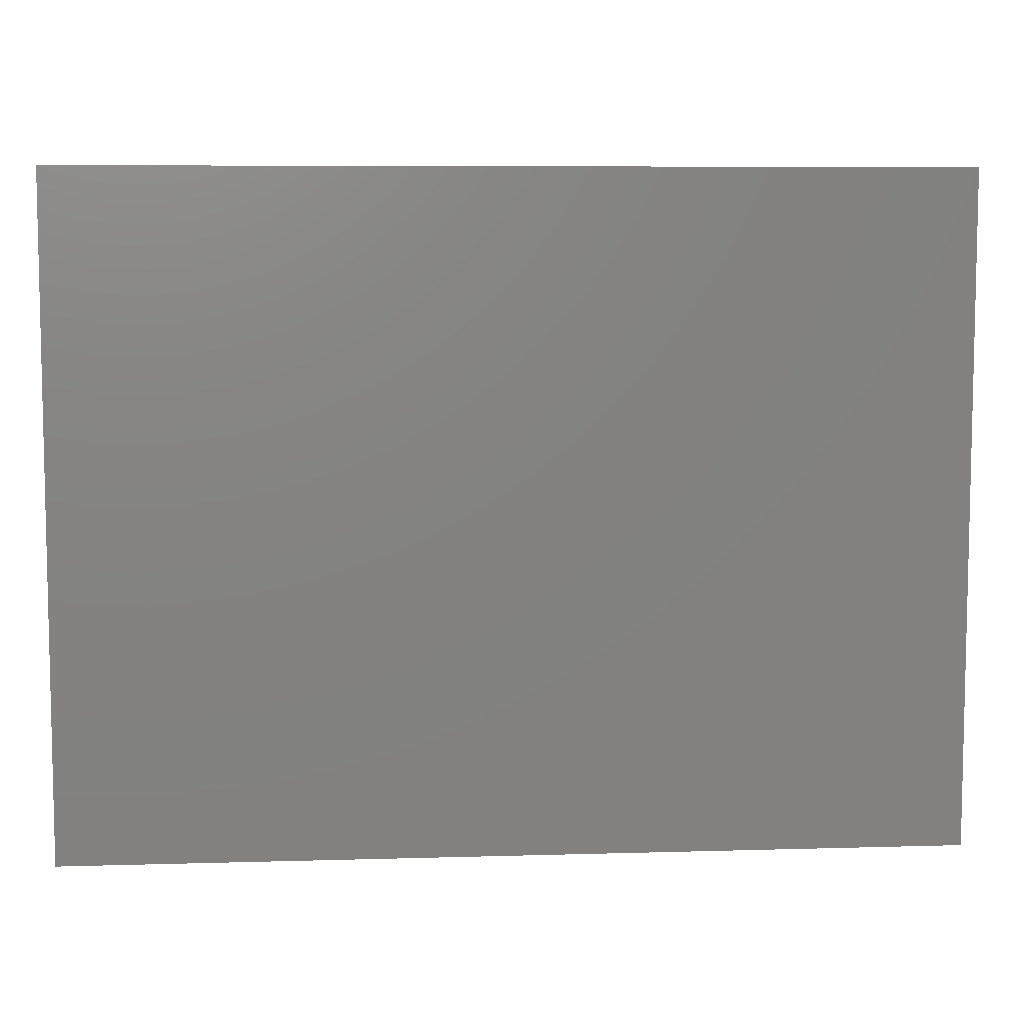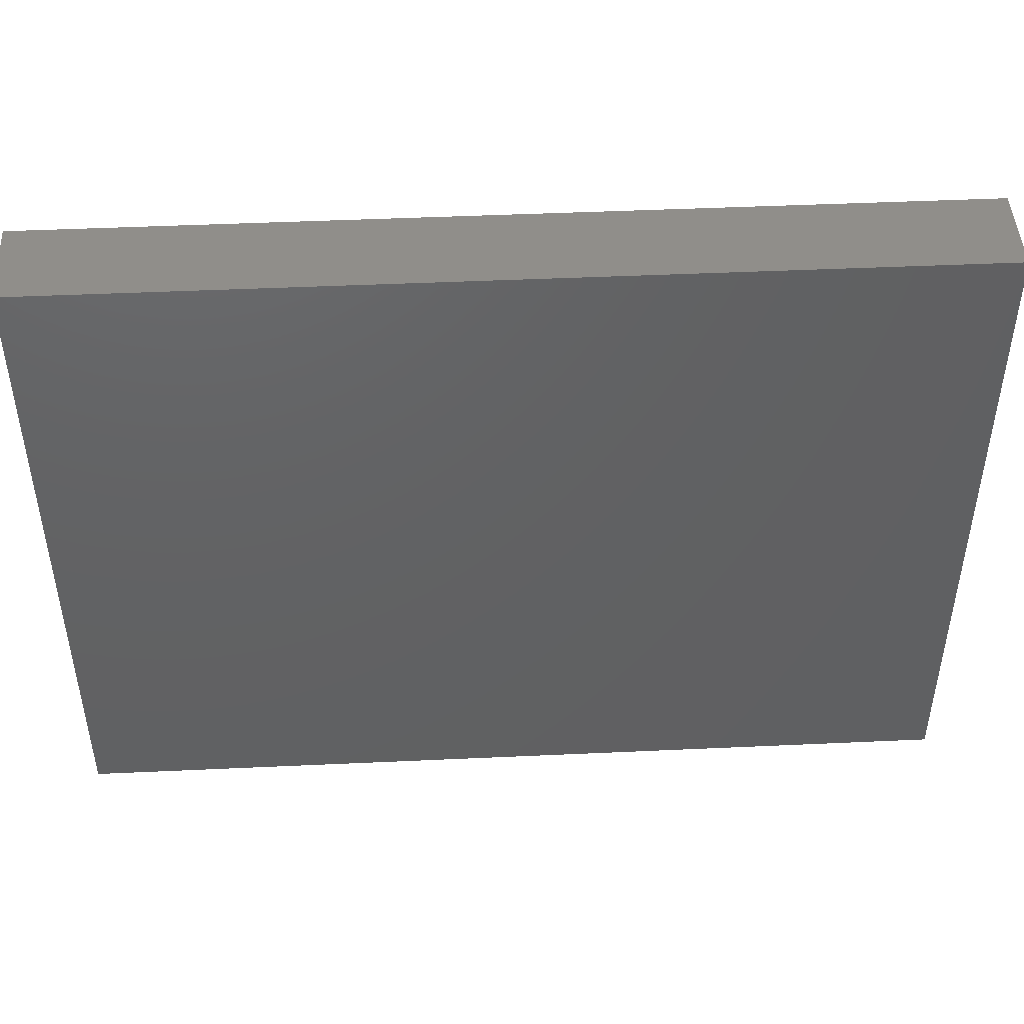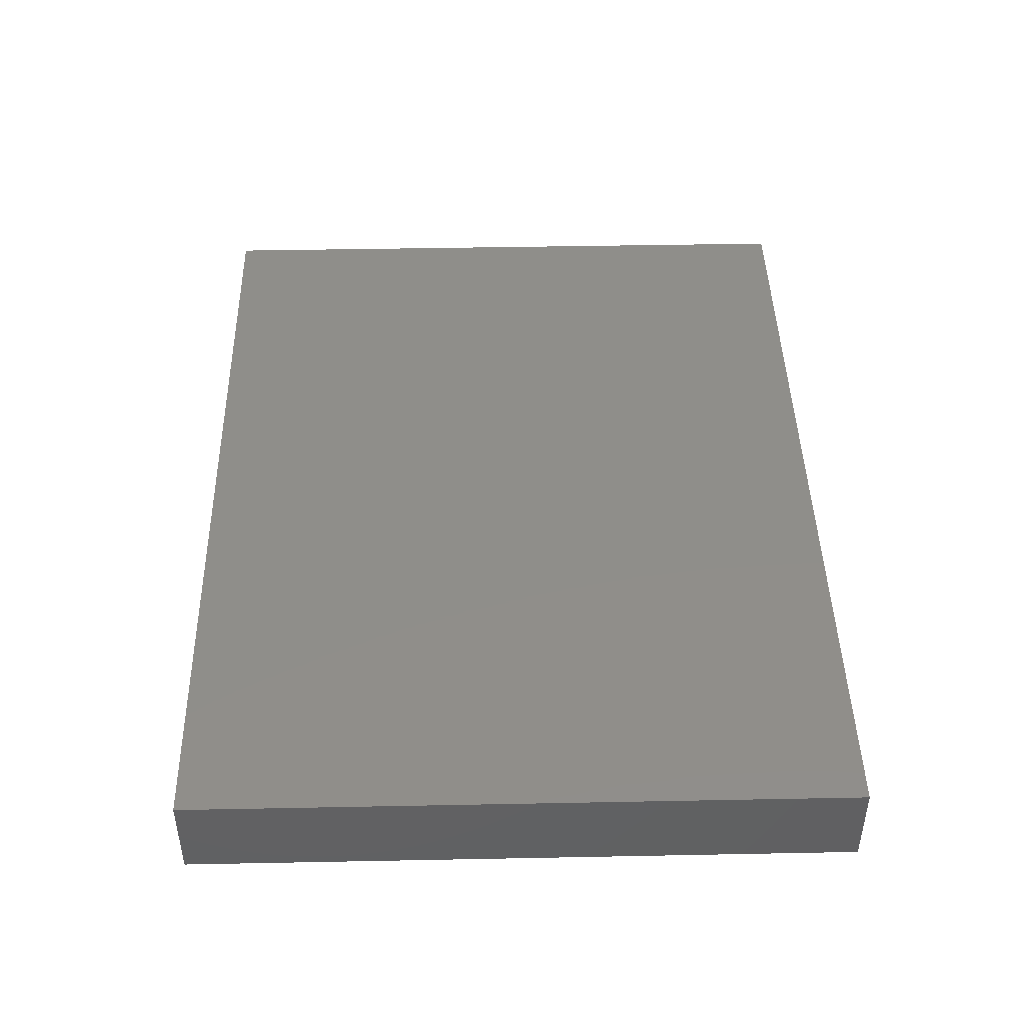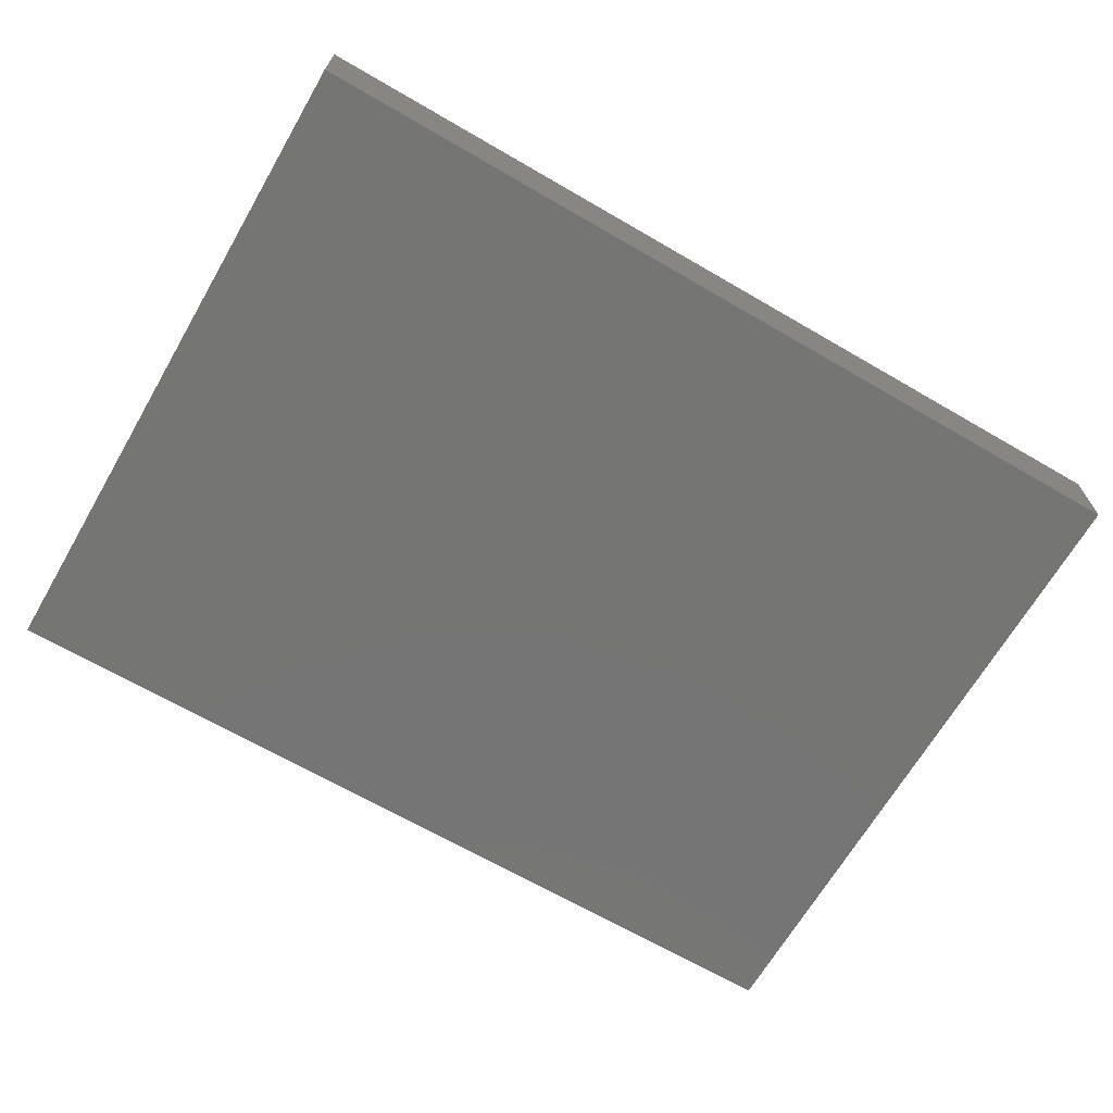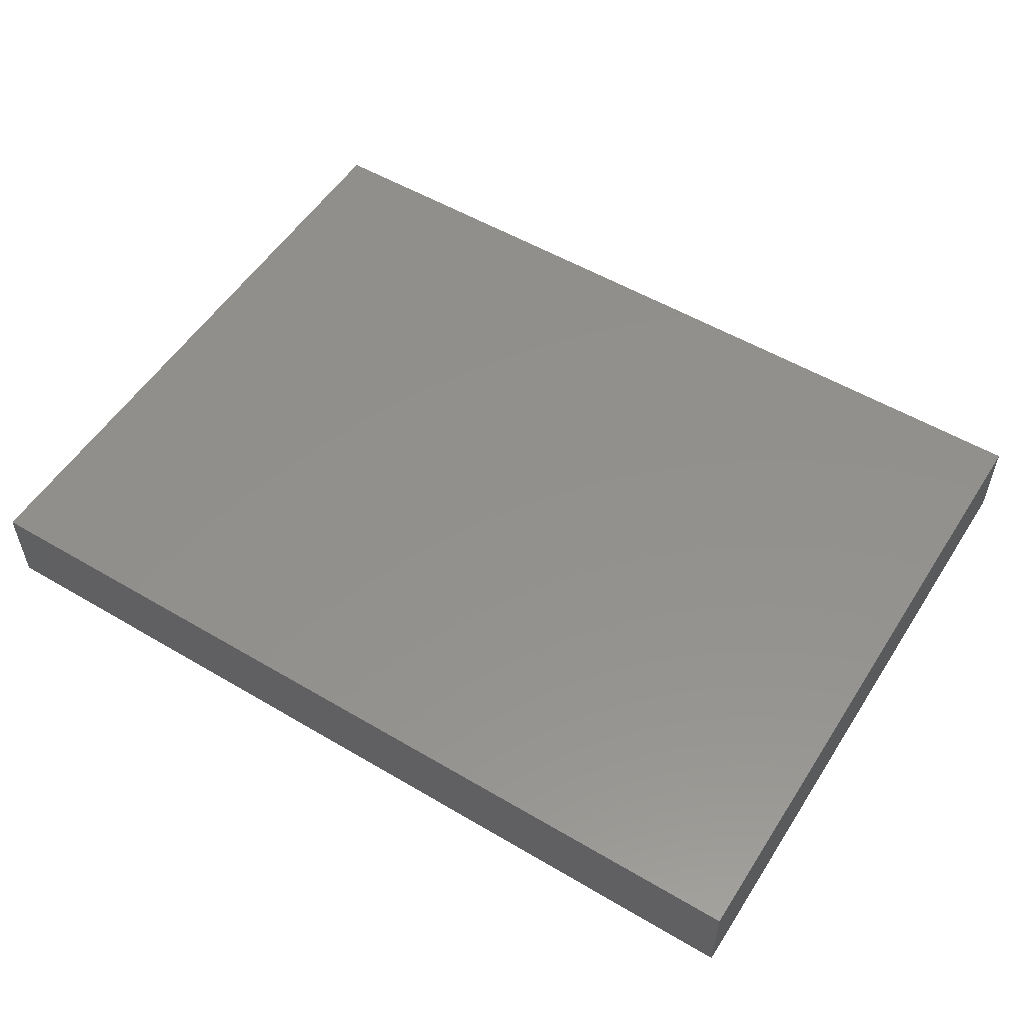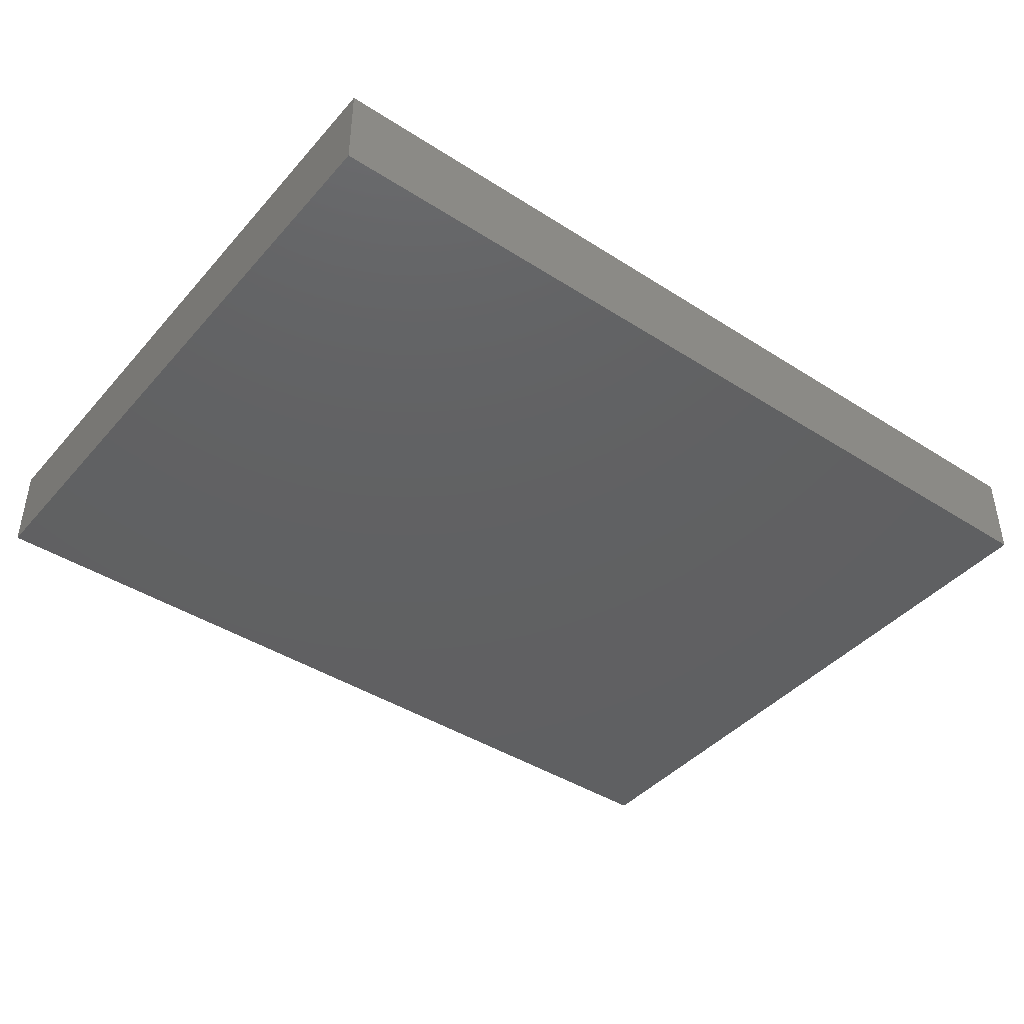
<metadata>
{"format":"stl","ext":"stl","renderer":"f3d","projection":"perspective","resolution":1024,"background":"white","views":[{"elev":7.4,"azim":-4.8,"up":"+Y"},{"elev":46.2,"azim":-3.0,"up":"+Y"},{"elev":44.4,"azim":-91.3,"up":"+Z"},{"elev":-67.3,"azim":149.8,"up":"+Z"},{"elev":54.0,"azim":32.1,"up":"+Z"},{"elev":-42.2,"azim":142.5,"up":"+Z"}]}
</metadata>
<code>
# stl→obj: 8 verts, 12 faces
v -10 7.5 1
v 10 -7.5 1
v 10 7.5 1
v -10 -7.5 1
v -10 -7.5 -1
v 10 7.5 -1
v 10 -7.5 -1
v -10 7.5 -1
f 1 2 3
f 2 1 4
f 5 6 7
f 6 5 8
f 5 2 4
f 2 5 7
f 2 6 3
f 6 2 7
f 6 1 3
f 1 6 8
f 5 1 8
f 1 5 4

</code>
